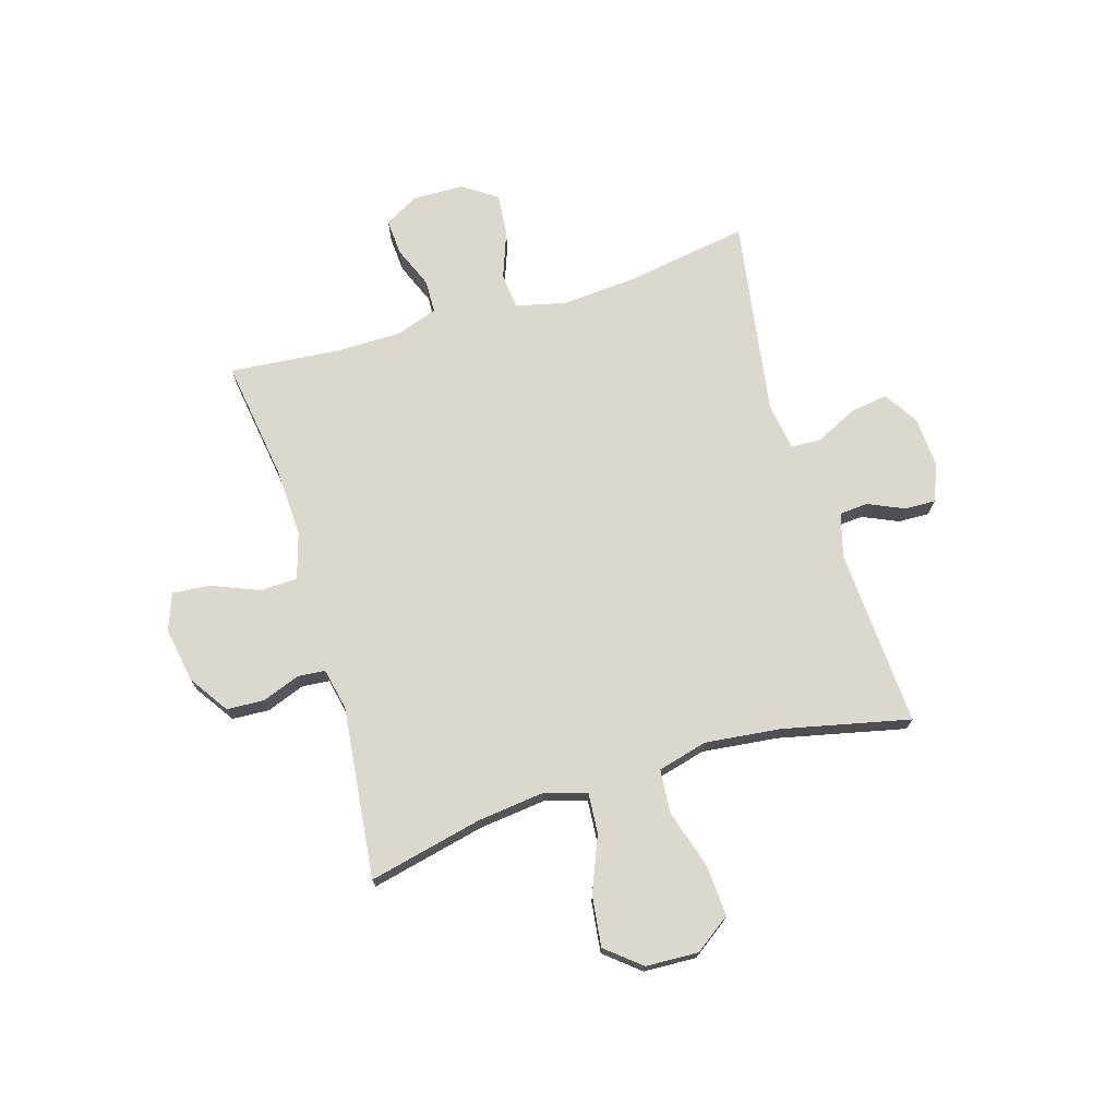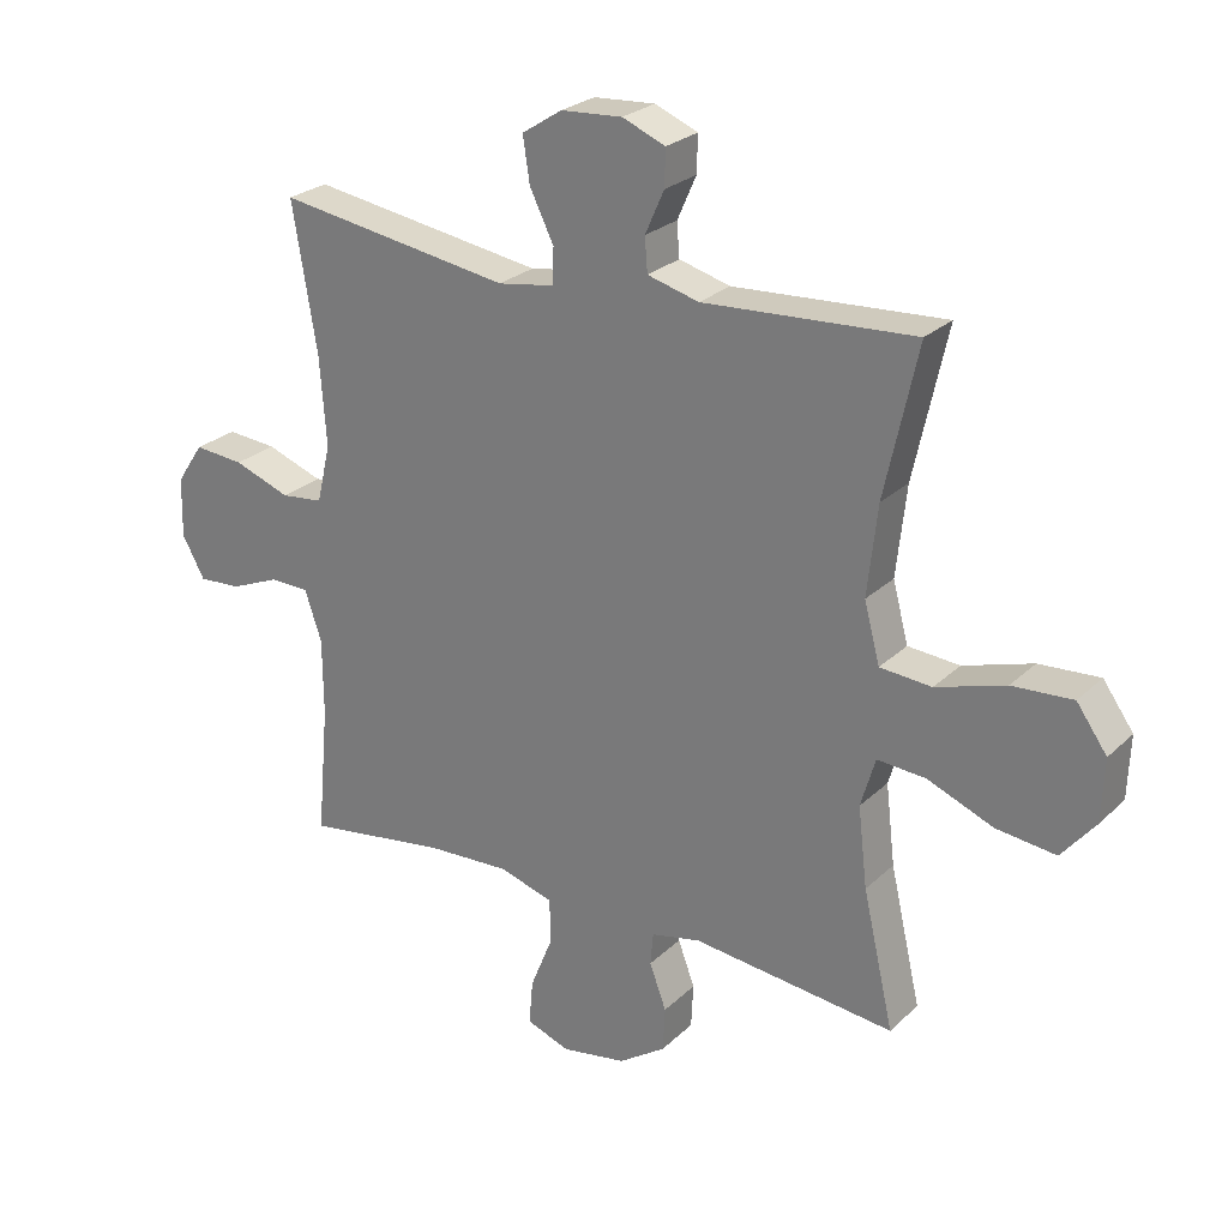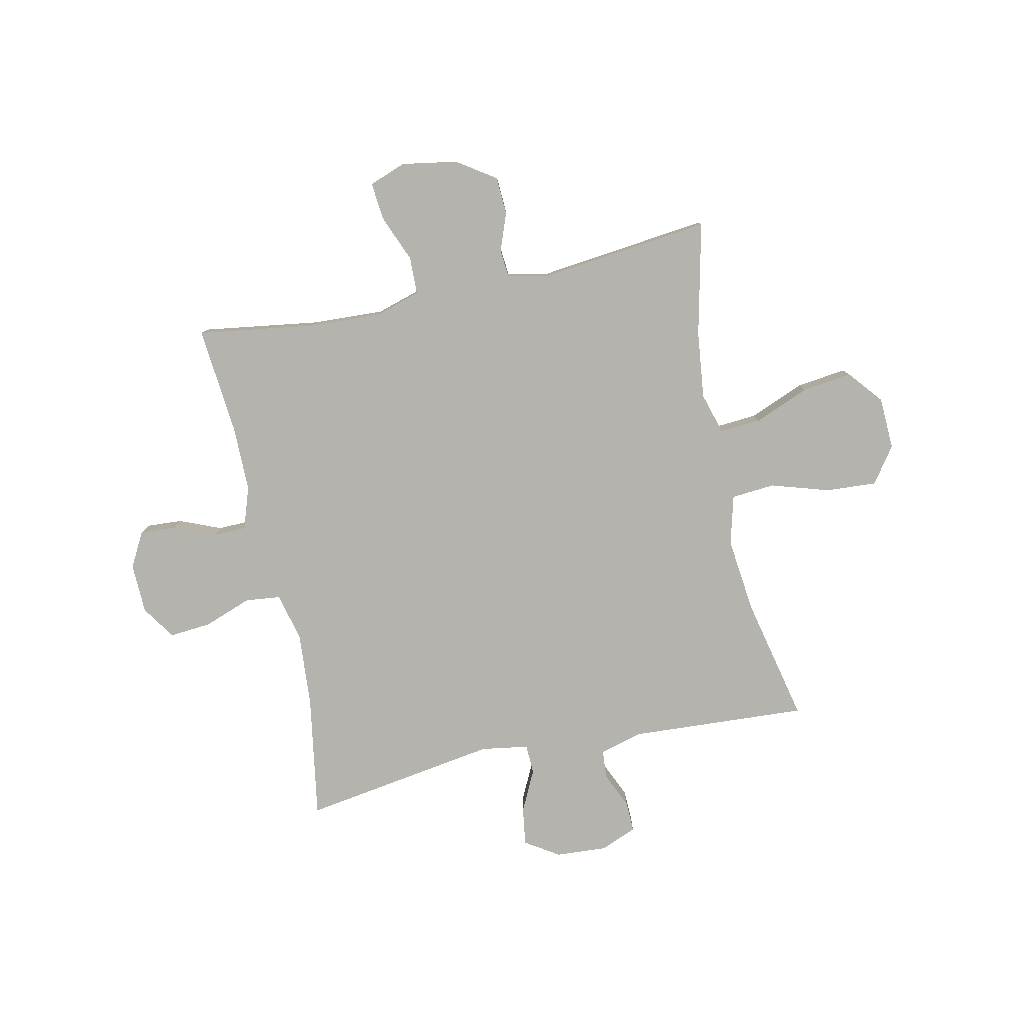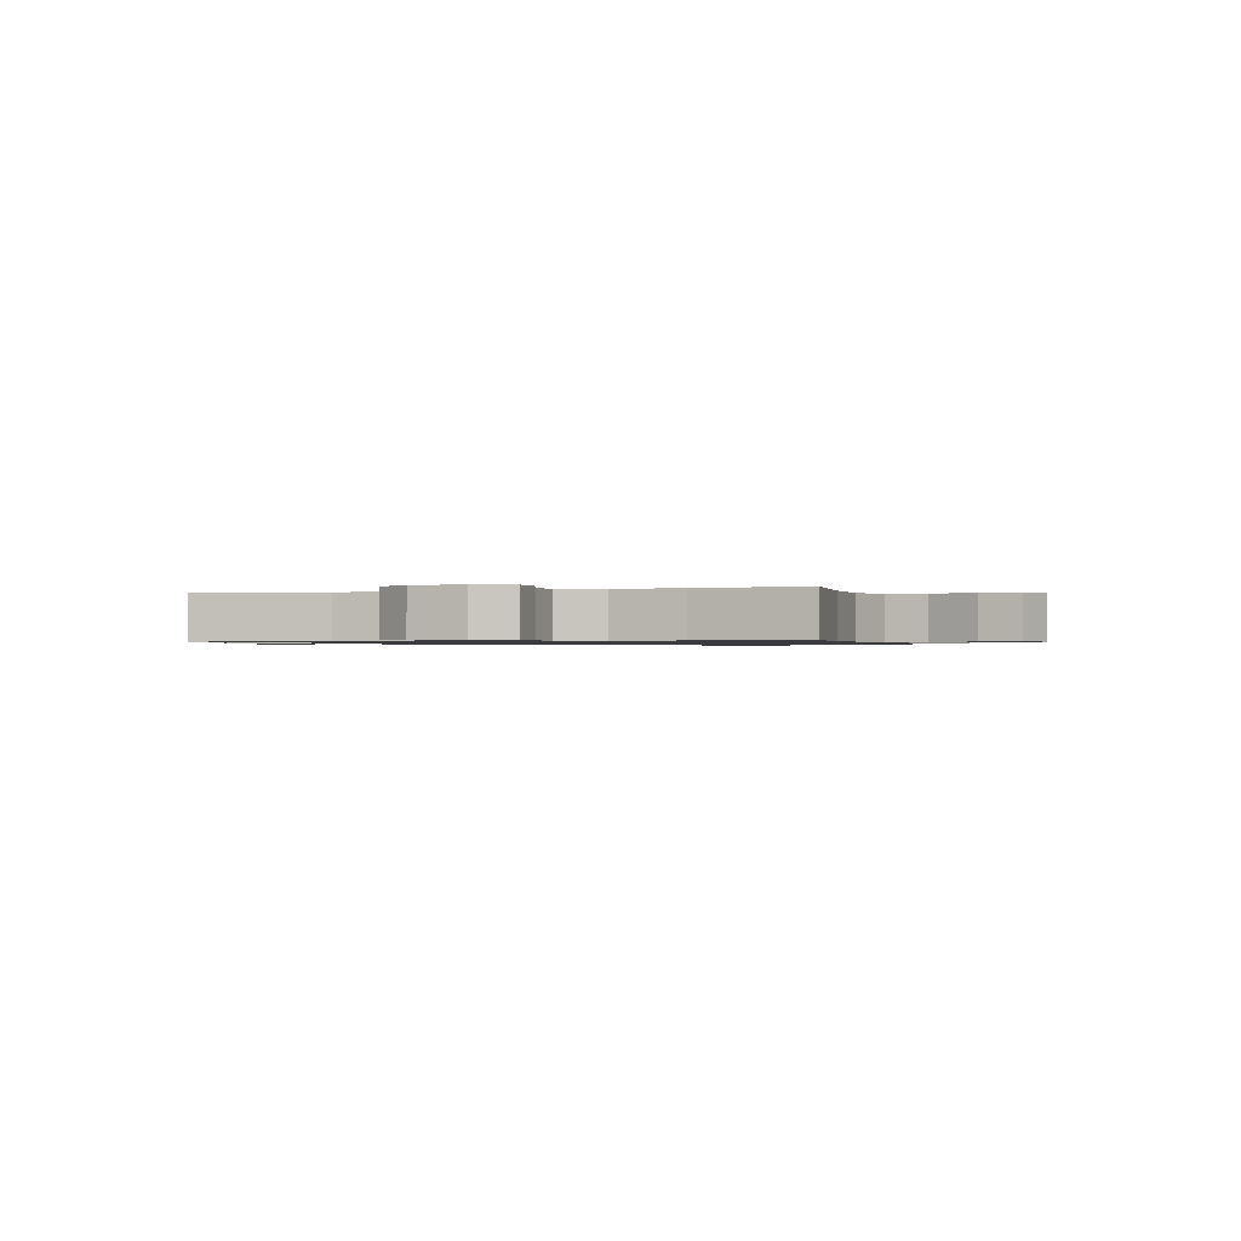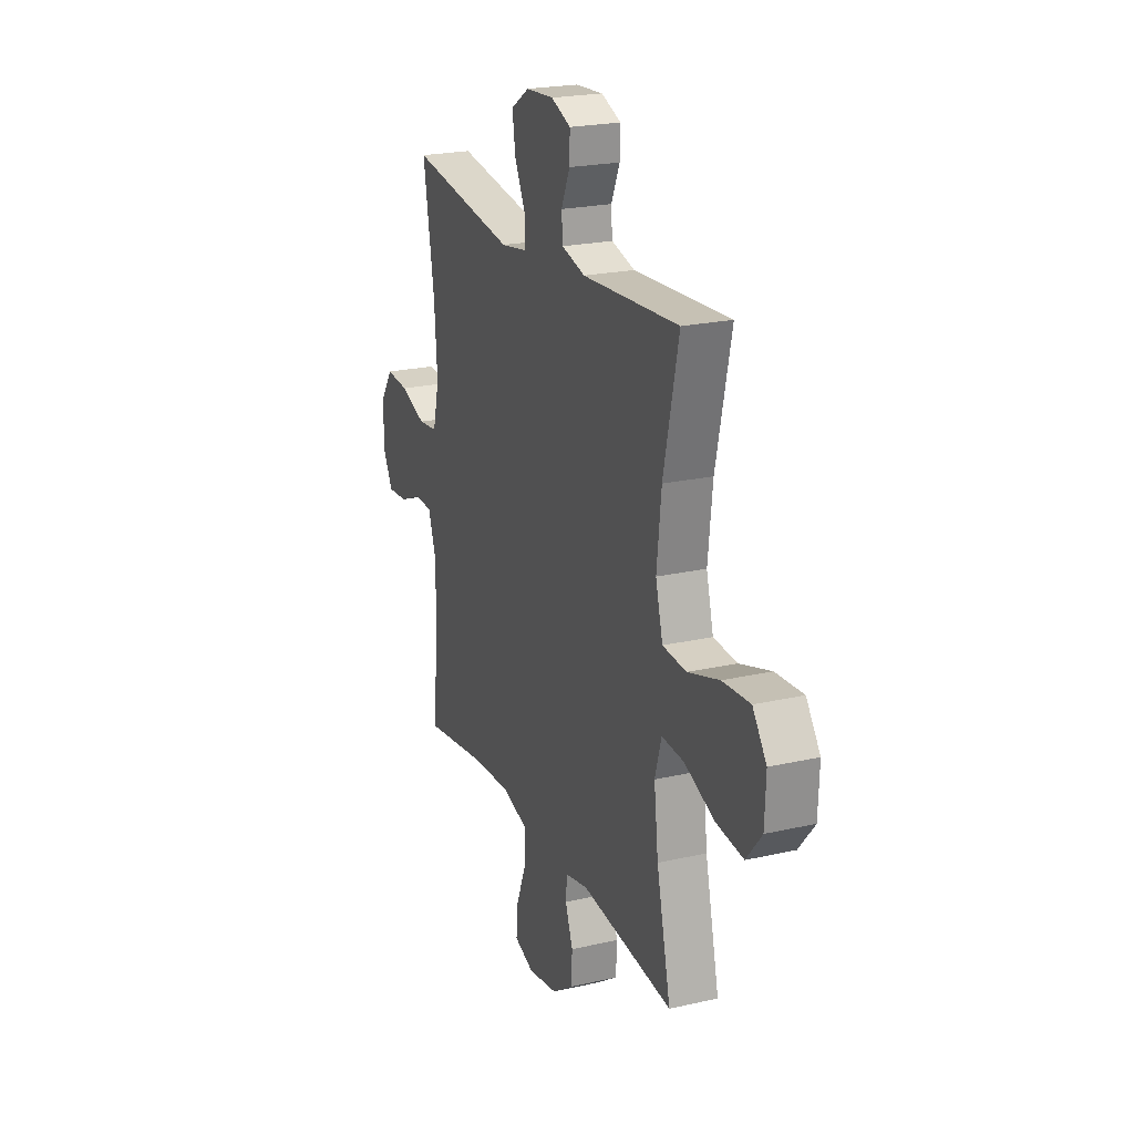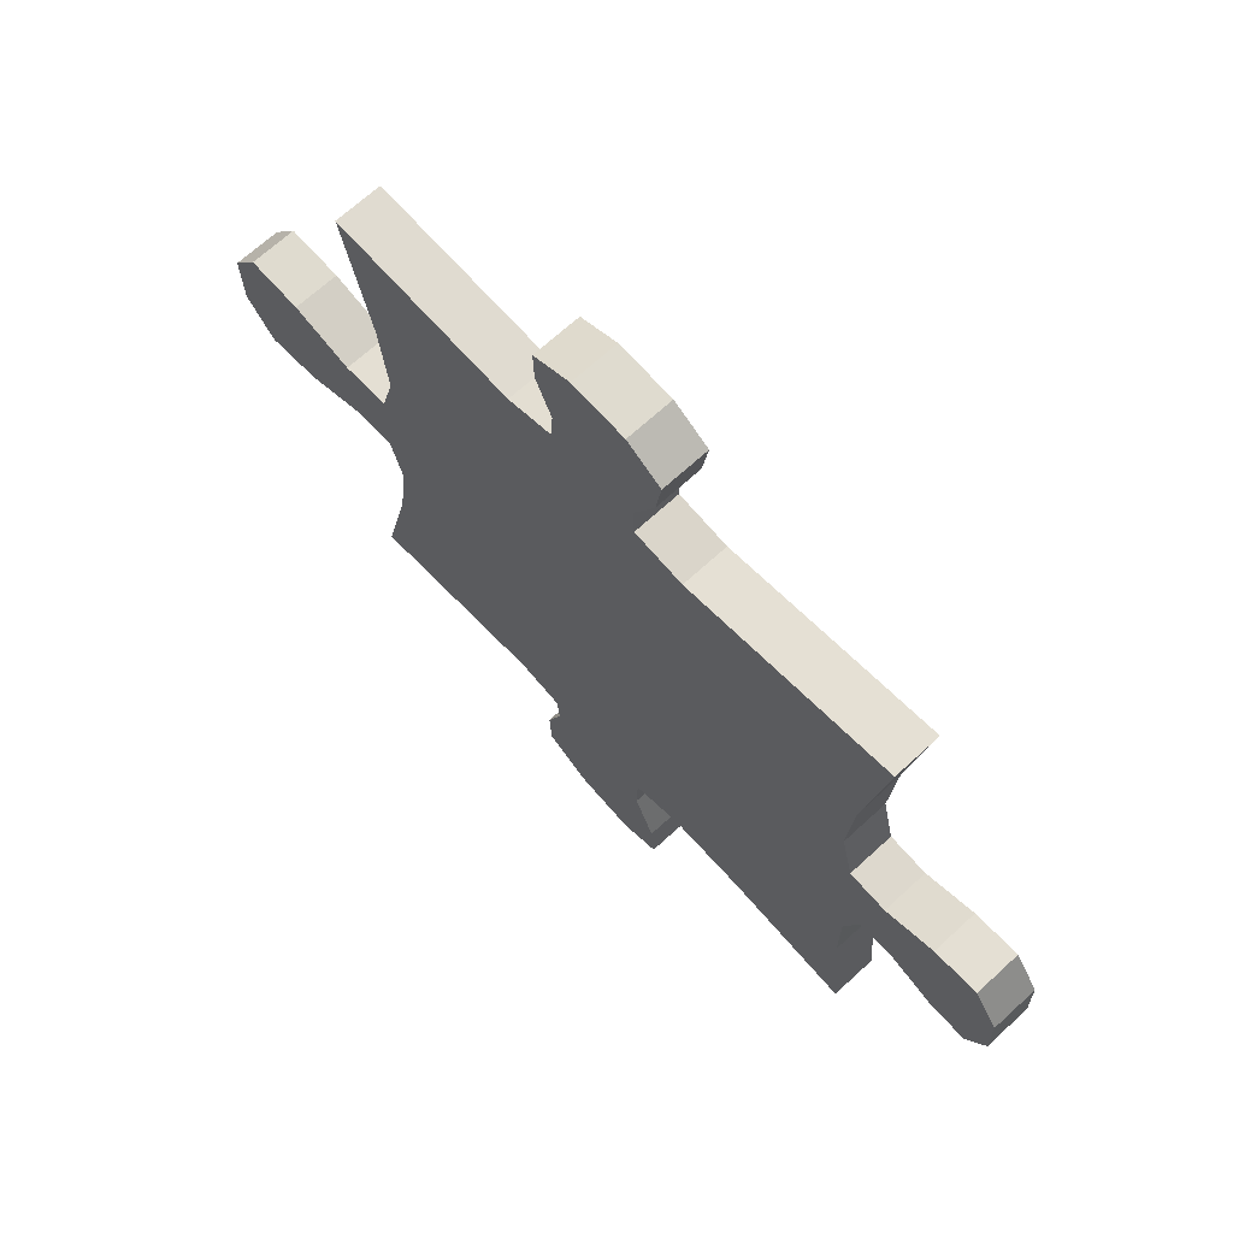
<metadata>
{"format":"obj","ext":"obj","renderer":"f3d","projection":"perspective","resolution":1024,"background":"white","views":[{"elev":72.6,"azim":-106.7,"up":"+Y"},{"elev":25.4,"azim":-145.6,"up":"+Z"},{"elev":-79.9,"azim":-167.8,"up":"+Y"},{"elev":-0.9,"azim":110.1,"up":"+Y"},{"elev":22.0,"azim":-111.8,"up":"+Z"},{"elev":68.2,"azim":47.4,"up":"+Z"}]}
</metadata>
<code>
o path190
v 0.4866 0.0375 -0.2897
v 0.4872 0.0375 -0.1702
v 0.5133 0.0375 -0.0933
v 0.5737 0.0375 -0.0916
v 0.6499 0.0375 -0.1232
v 0.7162 0.0375 -0.1275
v 0.7512 0.0375 -0.06405
v 0.7488 0.0375 0.02823
v 0.7073 0.0375 0.09033
v 0.6303 0.0375 0.08374
v 0.5435 0.0375 0.05199
v 0.4782 0.0375 0.0591
v 0.457 0.0375 0.149
v 0.4671 0.0375 0.2849
v 0.5047 0.0375 0.5114
v 0.1443 0.0375 0.4557
v 0.05746 0.0375 0.4695
v 0.05539 0.0375 0.5241
v 0.09255 0.0375 0.5998
v 0.1028 0.0375 0.6691
v 0.04119 0.0375 0.7089
v -0.05305 0.0375 0.7151
v -0.1195 0.0375 0.6879
v -0.1178 0.0375 0.6317
v -0.0887 0.0375 0.5658
v -0.09276 0.0375 0.5136
v -0.172 0.0375 0.492
v -0.4972 0.0375 0.5114
v -0.4462 0.0375 0.2807
v -0.4309 0.0375 0.1425
v -0.4549 0.0375 0.05154
v -0.5346 0.0375 0.04528
v -0.6412 0.0375 0.07821
v -0.7345 0.0375 0.08415
v -0.7814 0.0375 0.01847
v -0.7775 0.0375 -0.07741
v -0.7254 0.0375 -0.1406
v -0.6335 0.0375 -0.1294
v -0.5322 0.0375 -0.08835
v -0.4576 0.0375 -0.08296
v -0.4352 0.0375 -0.159
v -0.4496 0.0375 -0.2818
v -0.4972 0.0375 -0.4903
v -0.1849 0.0375 -0.4556
v -0.1086 0.0375 -0.472
v -0.1042 0.0375 -0.522
v -0.13 0.0375 -0.5913
v -0.1266 0.0375 -0.6597
v -0.05441 0.0375 -0.7084
v 0.04572 0.0375 -0.7256
v 0.1127 0.0375 -0.7011
v 0.1066 0.0375 -0.6321
v 0.07169 0.0375 -0.546
v 0.07338 0.0375 -0.4774
v 0.1569 0.0375 -0.4521
v 0.2867 0.0375 -0.4582
v 0.5047 0.0375 -0.4903
v 0.4866 -0.0375 -0.2897
v 0.4872 -0.0375 -0.1702
v 0.5133 -0.0375 -0.0933
v 0.5737 -0.0375 -0.0916
v 0.6499 -0.0375 -0.1232
v 0.7162 -0.0375 -0.1275
v 0.7512 -0.0375 -0.06405
v 0.7488 -0.0375 0.02823
v 0.7073 -0.0375 0.09033
v 0.6303 -0.0375 0.08374
v 0.5435 -0.0375 0.05199
v 0.4782 -0.0375 0.0591
v 0.457 -0.0375 0.149
v 0.4671 -0.0375 0.2849
v 0.5047 -0.0375 0.5114
v 0.1443 -0.0375 0.4557
v 0.05746 -0.0375 0.4695
v 0.05539 -0.0375 0.5241
v 0.09255 -0.0375 0.5998
v 0.1028 -0.0375 0.6691
v 0.04119 -0.0375 0.7089
v -0.05305 -0.0375 0.7151
v -0.1195 -0.0375 0.6879
v -0.1178 -0.0375 0.6317
v -0.0887 -0.0375 0.5658
v -0.09276 -0.0375 0.5136
v -0.172 -0.0375 0.492
v -0.4972 -0.0375 0.5114
v -0.4462 -0.0375 0.2807
v -0.4309 -0.0375 0.1425
v -0.4549 -0.0375 0.05154
v -0.5346 -0.0375 0.04528
v -0.6412 -0.0375 0.07821
v -0.7345 -0.0375 0.08415
v -0.7814 -0.0375 0.01847
v -0.7775 -0.0375 -0.07741
v -0.7254 -0.0375 -0.1406
v -0.6335 -0.0375 -0.1294
v -0.5322 -0.0375 -0.08835
v -0.4576 -0.0375 -0.08296
v -0.4352 -0.0375 -0.159
v -0.4496 -0.0375 -0.2818
v -0.4972 -0.0375 -0.4903
v -0.1849 -0.0375 -0.4556
v -0.1086 -0.0375 -0.472
v -0.1042 -0.0375 -0.522
v -0.13 -0.0375 -0.5913
v -0.1266 -0.0375 -0.6597
v -0.05441 -0.0375 -0.7084
v 0.04572 -0.0375 -0.7256
v 0.1127 -0.0375 -0.7011
v 0.1066 -0.0375 -0.6321
v 0.07169 -0.0375 -0.546
v 0.07338 -0.0375 -0.4774
v 0.1569 -0.0375 -0.4521
v 0.2867 -0.0375 -0.4582
v 0.5047 -0.0375 -0.4903
v -0.05441 0.0375 -0.7084
v 0.04572 0.0375 -0.7256
v 0.1127 0.0375 -0.7011
v 0.1127 0.0375 -0.7011
v -0.1266 0.0375 -0.6597
v 0.1066 0.0375 -0.6321
v -0.13 0.0375 -0.5913
v 0.07169 0.0375 -0.546
v -0.1042 0.0375 -0.522
v 0.07338 0.0375 -0.4774
v 0.07338 0.0375 -0.4774
v -0.1086 0.0375 -0.472
v -0.1086 0.0375 -0.472
v 0.1569 0.0375 -0.4521
v 0.2867 0.0375 -0.4582
v 0.5047 0.0375 -0.4903
v 0.5047 0.0375 -0.4903
v -0.1849 0.0375 -0.4556
v -0.4972 0.0375 -0.4903
v -0.4972 0.0375 -0.4903
v 0.4866 0.0375 -0.2897
v -0.4496 0.0375 -0.2818
v 0.4872 0.0375 -0.1702
v -0.4352 0.0375 -0.159
v 0.5133 0.0375 -0.0933
v 0.5133 0.0375 -0.0933
v -0.4576 0.0375 -0.08296
v -0.4576 0.0375 -0.08296
v -0.7775 0.0375 -0.07741
v -0.7254 0.0375 -0.1406
v -0.6335 0.0375 -0.1294
v -0.5322 0.0375 -0.08835
v 0.6499 0.0375 -0.1232
v 0.7162 0.0375 -0.1275
v 0.7162 0.0375 -0.1275
v 0.7512 0.0375 -0.06405
v 0.5737 0.0375 -0.0916
v -0.7814 0.0375 0.01847
v 0.7488 0.0375 0.02823
v -0.7345 0.0375 0.08415
v 0.7073 0.0375 0.09033
v 0.7073 0.0375 0.09033
v -0.6412 0.0375 0.07821
v -0.5346 0.0375 0.04528
v -0.4549 0.0375 0.05154
v -0.4549 0.0375 0.05154
v -0.4309 0.0375 0.1425
v 0.5435 0.0375 0.05199
v 0.4782 0.0375 0.0591
v 0.4782 0.0375 0.0591
v 0.6303 0.0375 0.08374
v 0.457 0.0375 0.149
v -0.4462 0.0375 0.2807
v 0.4671 0.0375 0.2849
v -0.4972 0.0375 0.5114
v -0.4972 0.0375 0.5114
v 0.1443 0.0375 0.4557
v 0.05746 0.0375 0.4695
v 0.05746 0.0375 0.4695
v -0.172 0.0375 0.492
v 0.05539 0.0375 0.5241
v 0.5047 0.0375 0.5114
v 0.5047 0.0375 0.5114
v -0.09276 0.0375 0.5136
v -0.09276 0.0375 0.5136
v -0.0887 0.0375 0.5658
v 0.09255 0.0375 0.5998
v -0.1178 0.0375 0.6317
v 0.1028 0.0375 0.6691
v 0.1028 0.0375 0.6691
v -0.1195 0.0375 0.6879
v -0.1195 0.0375 0.6879
v 0.04119 0.0375 0.7089
v -0.05305 0.0375 0.7151
v -0.05441 -0.0375 -0.7084
v 0.04572 -0.0375 -0.7256
v 0.1127 -0.0375 -0.7011
v 0.1127 -0.0375 -0.7011
v -0.1266 -0.0375 -0.6597
v 0.1066 -0.0375 -0.6321
v -0.13 -0.0375 -0.5913
v 0.07169 -0.0375 -0.546
v -0.1042 -0.0375 -0.522
v 0.07338 -0.0375 -0.4774
v 0.07338 -0.0375 -0.4774
v -0.1086 -0.0375 -0.472
v -0.1086 -0.0375 -0.472
v 0.1569 -0.0375 -0.4521
v 0.2867 -0.0375 -0.4582
v 0.5047 -0.0375 -0.4903
v 0.5047 -0.0375 -0.4903
v -0.1849 -0.0375 -0.4556
v -0.4972 -0.0375 -0.4903
v -0.4972 -0.0375 -0.4903
v 0.4866 -0.0375 -0.2897
v -0.4496 -0.0375 -0.2818
v 0.4872 -0.0375 -0.1702
v -0.4352 -0.0375 -0.159
v 0.5133 -0.0375 -0.0933
v 0.5133 -0.0375 -0.0933
v -0.4576 -0.0375 -0.08296
v -0.4576 -0.0375 -0.08296
v -0.7775 -0.0375 -0.07741
v -0.7254 -0.0375 -0.1406
v -0.6335 -0.0375 -0.1294
v -0.5322 -0.0375 -0.08835
v 0.6499 -0.0375 -0.1232
v 0.7162 -0.0375 -0.1275
v 0.7162 -0.0375 -0.1275
v 0.7512 -0.0375 -0.06405
v 0.5737 -0.0375 -0.0916
v -0.7814 -0.0375 0.01847
v 0.7488 -0.0375 0.02823
v -0.7345 -0.0375 0.08415
v 0.7073 -0.0375 0.09033
v 0.7073 -0.0375 0.09033
v -0.6412 -0.0375 0.07821
v -0.5346 -0.0375 0.04528
v -0.4549 -0.0375 0.05154
v -0.4549 -0.0375 0.05154
v -0.4309 -0.0375 0.1425
v 0.5435 -0.0375 0.05199
v 0.4782 -0.0375 0.0591
v 0.4782 -0.0375 0.0591
v 0.6303 -0.0375 0.08374
v 0.457 -0.0375 0.149
v -0.4462 -0.0375 0.2807
v 0.4671 -0.0375 0.2849
v -0.4972 -0.0375 0.5114
v -0.4972 -0.0375 0.5114
v 0.1443 -0.0375 0.4557
v 0.05746 -0.0375 0.4695
v 0.05746 -0.0375 0.4695
v -0.172 -0.0375 0.492
v 0.05539 -0.0375 0.5241
v 0.5047 -0.0375 0.5114
v 0.5047 -0.0375 0.5114
v -0.09276 -0.0375 0.5136
v -0.09276 -0.0375 0.5136
v -0.0887 -0.0375 0.5658
v 0.09255 -0.0375 0.5998
v -0.1178 -0.0375 0.6317
v 0.1028 -0.0375 0.6691
v 0.1028 -0.0375 0.6691
v -0.1195 -0.0375 0.6879
v -0.1195 -0.0375 0.6879
v 0.04119 -0.0375 0.7089
v -0.05305 -0.0375 0.7151
f 256 262 259
f 254 262 256
f 219 231 217
f 235 248 241
f 189 190 194
f 202 200 198
f 226 231 228
f 221 239 225
f 240 246 235
f 202 212 200
f 241 248 243
f 209 211 203
f 261 254 255
f 195 196 197
f 203 211 202
f 212 233 215
f 206 210 207
f 239 221 227
f 237 240 235
f 224 227 221
f 222 224 221
f 202 235 212
f 189 195 193
f 225 236 213
f 245 242 250
f 254 261 262
f 255 254 249
f 229 239 227
f 261 255 257
f 219 217 218
f 206 212 210
f 246 248 235
f 245 240 242
f 252 249 254
f 213 236 237
f 198 197 196
f 197 198 200
f 200 212 206
f 194 190 191
f 248 246 252
f 211 237 202
f 196 189 194
f 217 231 226
f 236 225 239
f 213 237 211
f 215 232 220
f 233 232 215
f 189 196 195
f 246 249 252
f 220 231 219
f 212 235 233
f 237 235 202
f 220 232 231
f 209 203 204
f 246 240 245
f 49 50 107 106
f 50 118 192 107
f 48 49 106 105
f 51 52 109 108
f 47 48 105 104
f 52 53 110 109
f 46 47 104 103
f 53 125 199 110
f 127 46 103 201
f 54 55 112 111
f 56 131 205 113
f 44 45 102 101
f 134 44 101 208
f 55 56 113 112
f 57 1 58 114
f 42 43 100 99
f 1 2 59 58
f 41 42 99 98
f 2 140 214 59
f 142 41 98 216
f 36 37 94 93
f 37 38 95 94
f 38 39 96 95
f 5 149 223 62
f 6 7 64 63
f 4 5 62 61
f 3 4 61 60
f 39 40 97 96
f 35 36 93 92
f 7 8 65 64
f 34 35 92 91
f 8 156 230 65
f 33 34 91 90
f 32 33 90 89
f 160 32 89 234
f 30 31 88 87
f 11 164 238 68
f 10 11 68 67
f 9 10 67 66
f 12 13 70 69
f 29 30 87 86
f 13 14 71 70
f 170 29 86 244
f 16 173 247 73
f 27 28 85 84
f 17 18 75 74
f 177 16 73 251
f 14 15 72 71
f 179 27 84 253
f 25 26 83 82
f 18 19 76 75
f 24 25 82 81
f 19 184 258 76
f 186 24 81 260
f 20 21 78 77
f 22 23 80 79
f 21 22 79 78
f 182 185 188
f 180 182 188
f 145 143 157
f 161 167 174
f 115 120 116
f 128 124 126
f 152 154 157
f 147 151 165
f 166 161 172
f 128 126 138
f 167 169 174
f 135 129 137
f 187 181 180
f 121 123 122
f 129 128 137
f 138 141 159
f 132 133 136
f 165 153 147
f 163 161 166
f 150 147 153
f 148 147 150
f 128 138 161
f 115 119 121
f 151 139 162
f 171 176 168
f 180 188 187
f 181 175 180
f 155 153 165
f 187 183 181
f 145 144 143
f 132 136 138
f 172 161 174
f 171 168 166
f 178 180 175
f 139 163 162
f 124 122 123
f 123 126 124
f 126 132 138
f 120 117 116
f 174 178 172
f 137 128 163
f 122 120 115
f 143 152 157
f 162 165 151
f 139 137 163
f 141 146 158
f 159 141 158
f 115 121 122
f 172 178 175
f 146 145 157
f 138 159 161
f 163 128 161
f 146 157 158
f 135 130 129
f 172 171 166

</code>
